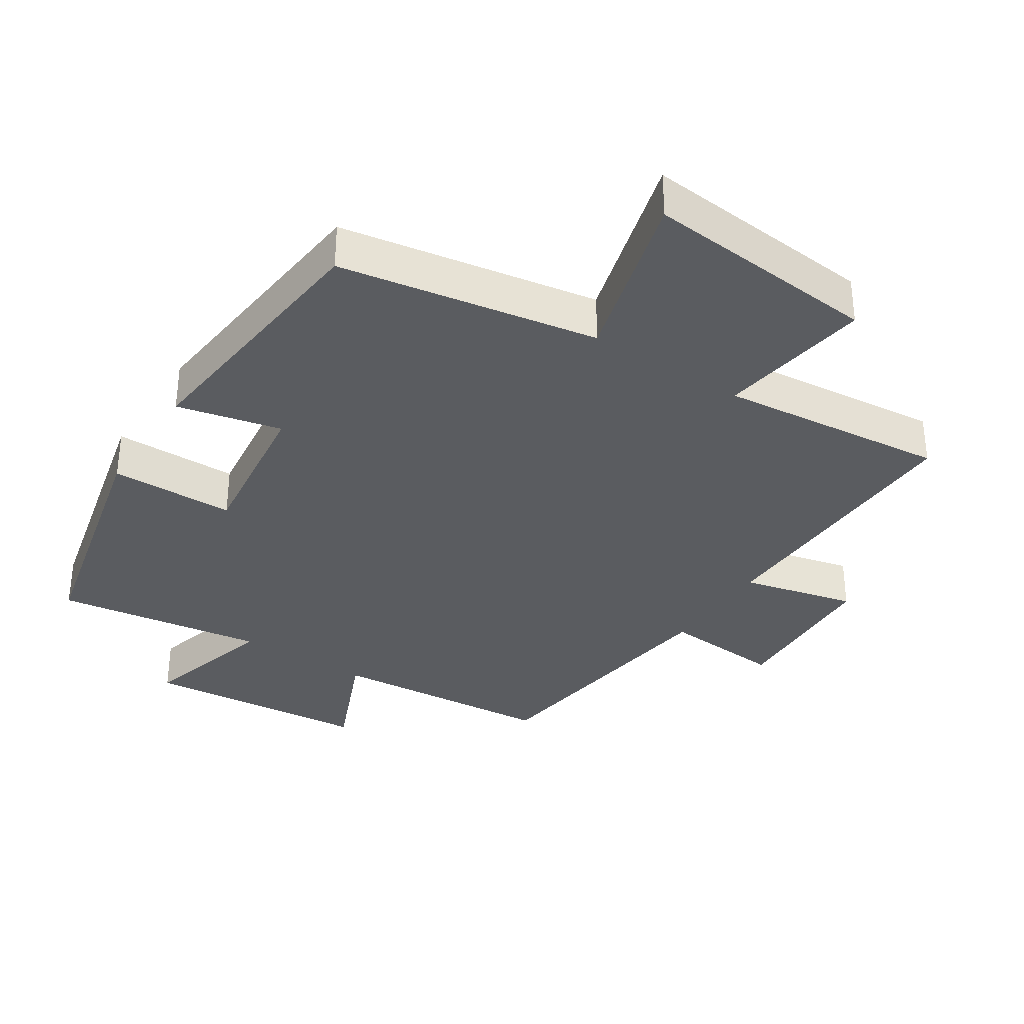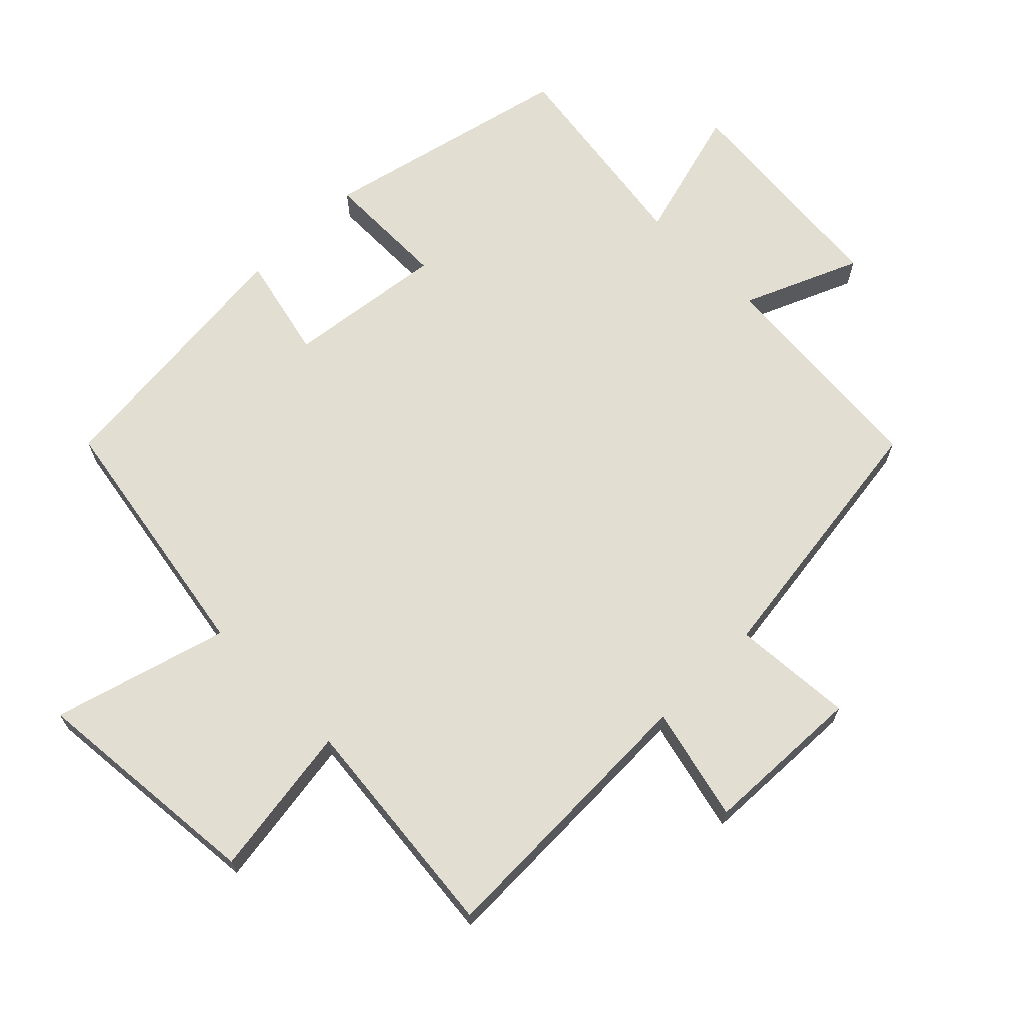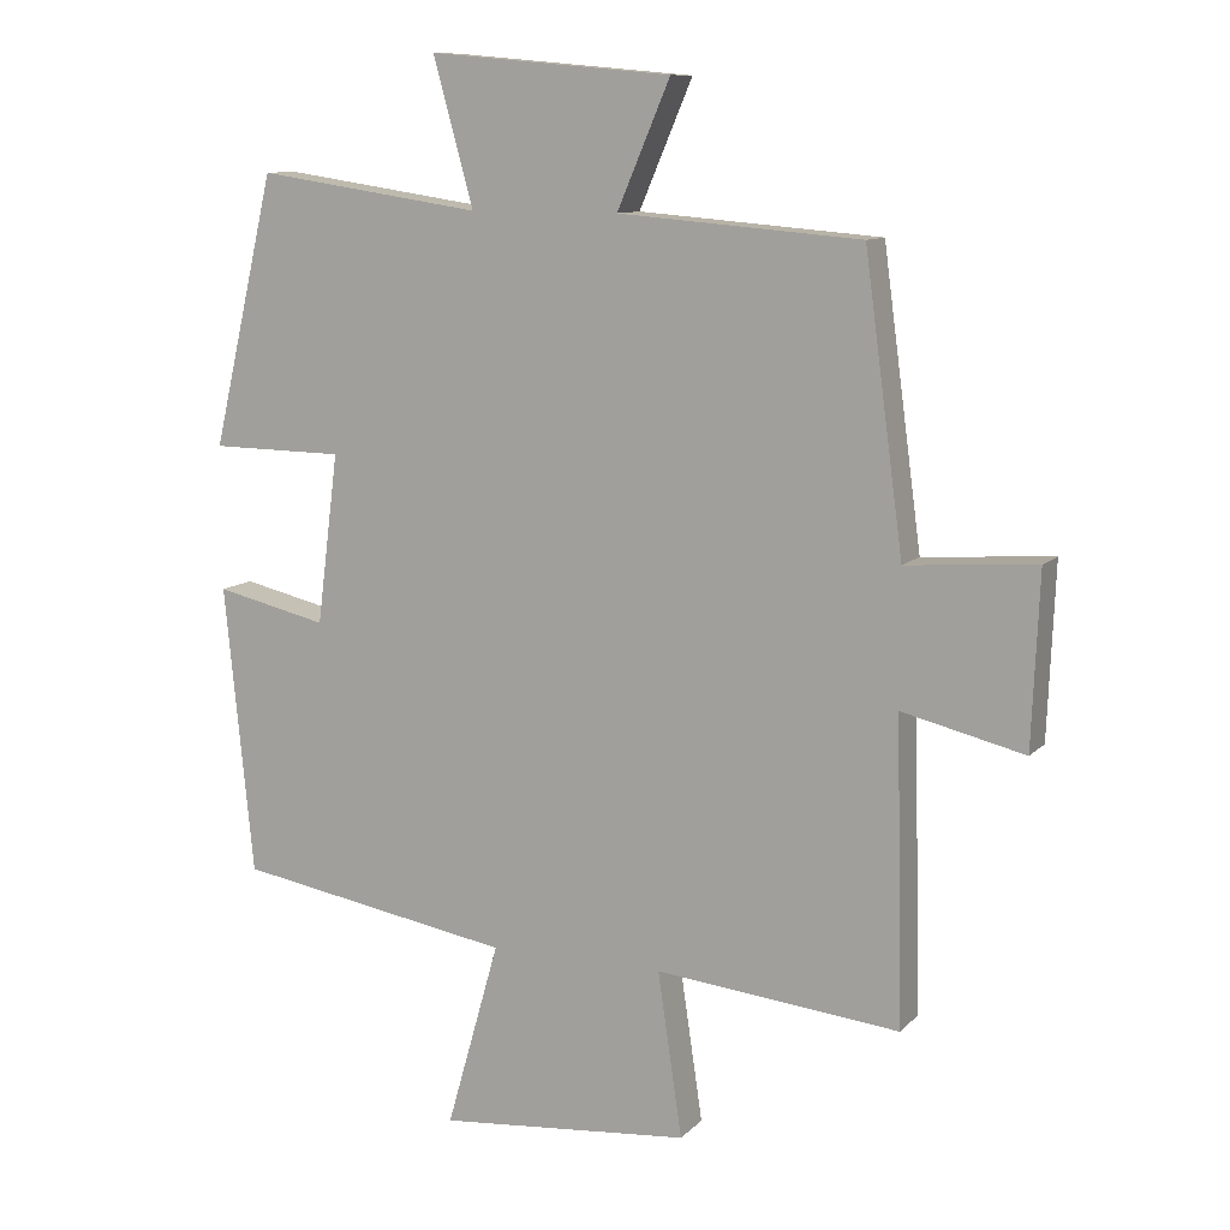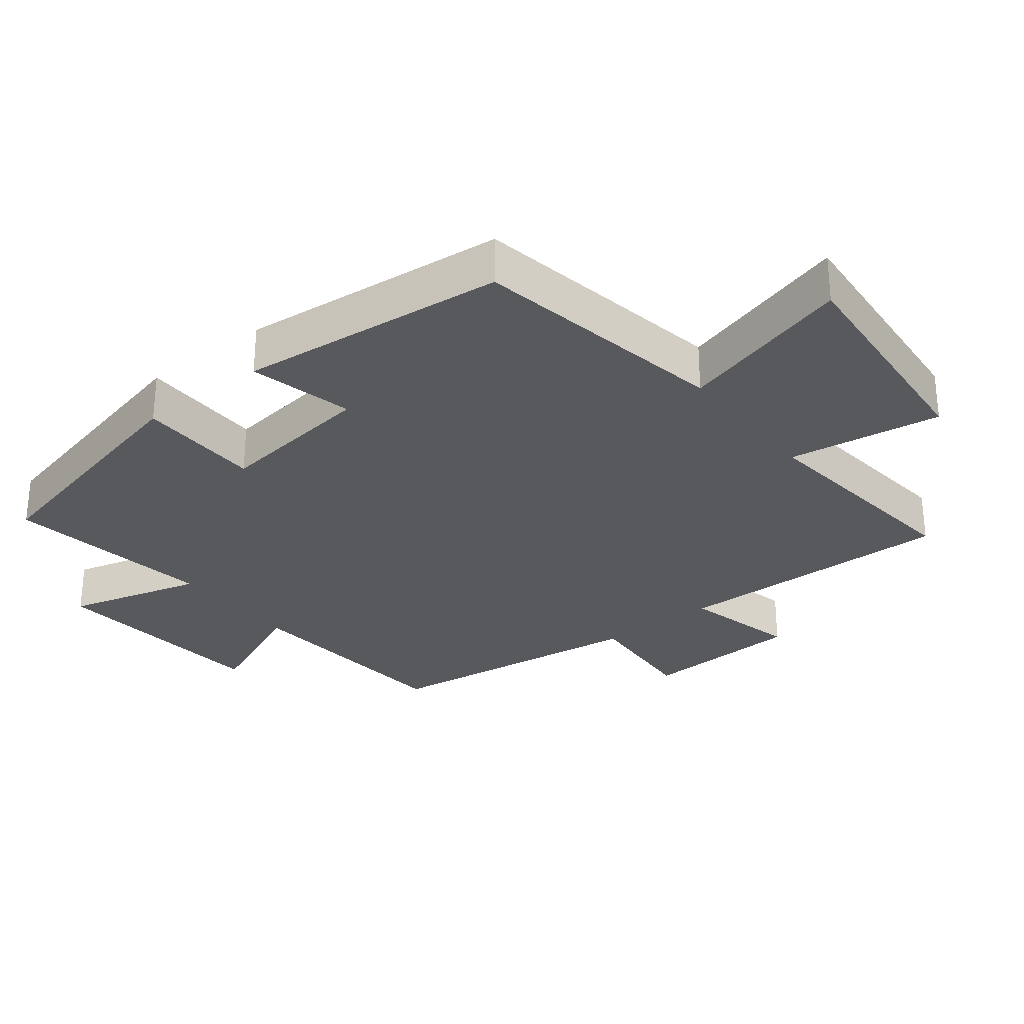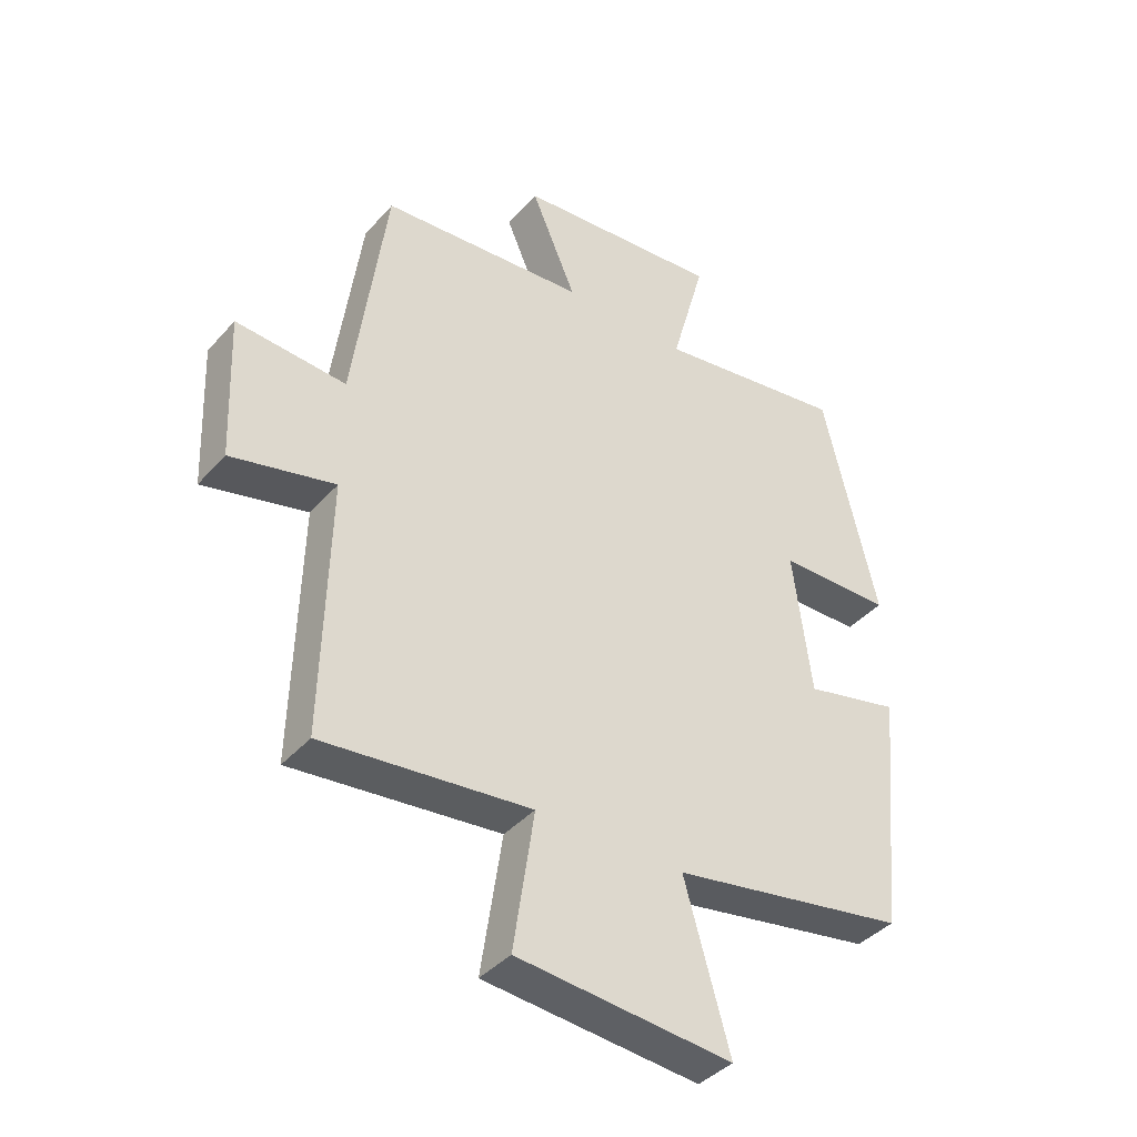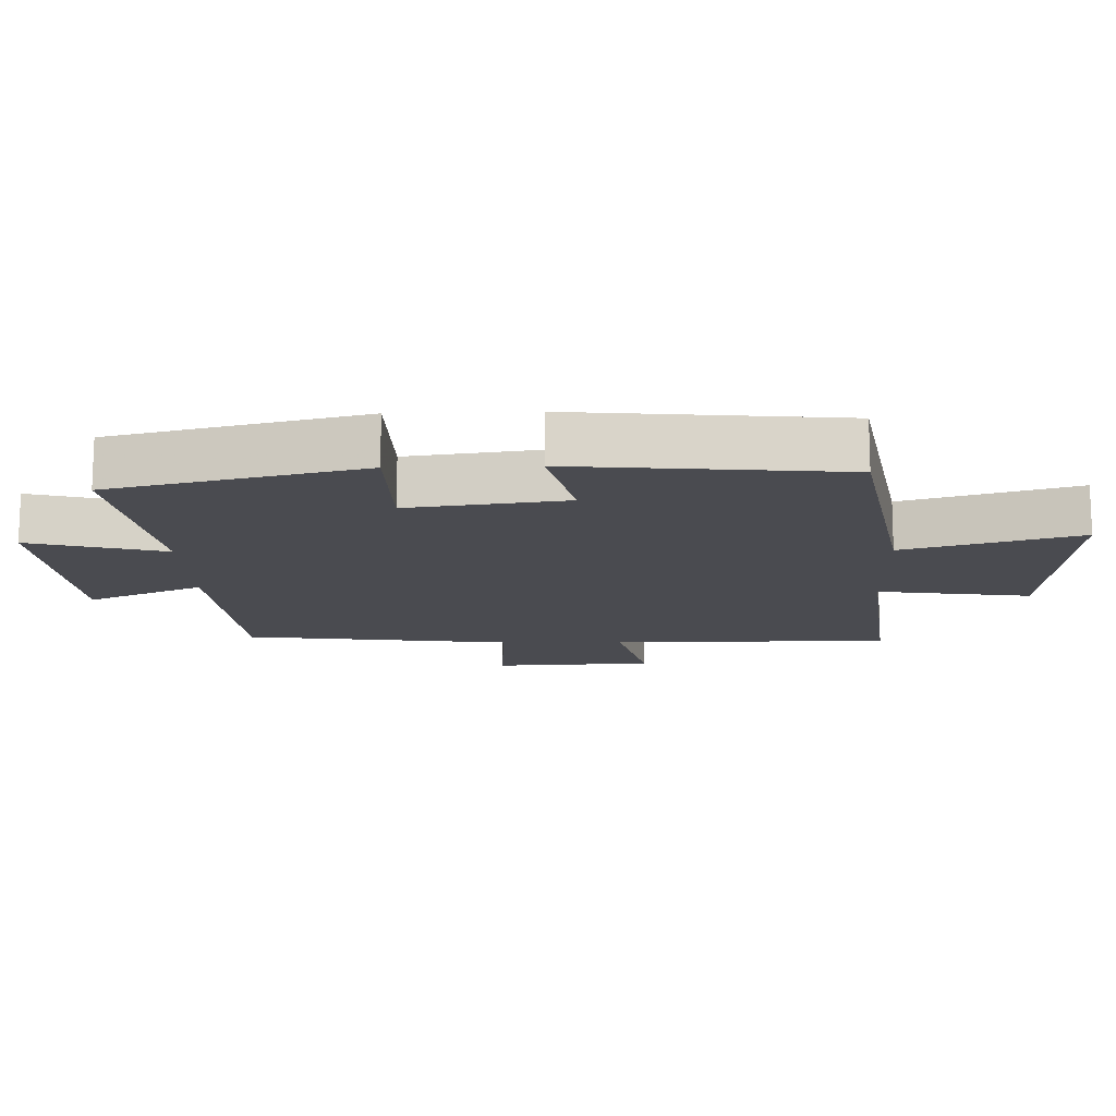
<metadata>
{"format":"obj","ext":"obj","renderer":"f3d","projection":"perspective","resolution":1024,"background":"white","views":[{"elev":-34.4,"azim":146.9,"up":"+Y"},{"elev":67.5,"azim":-134.9,"up":"+Y"},{"elev":10.5,"azim":-155.1,"up":"+Z"},{"elev":-29.4,"azim":128.3,"up":"+Y"},{"elev":-40.0,"azim":-37.0,"up":"+Z"},{"elev":-14.4,"azim":91.9,"up":"+Y"}]}
</metadata>
<code>
v 0.46 0.07 -0.434
v 0.074 0.07 -0.5
v 0.148 0.07 -0.761
v -0.204 0.07 -0.729
v -0.17 0.07 -0.5
v -0.51 0.07 -0.535
v -0.5 0.07 -0.114
v -0.67 0.07 -0.155
v -0.68 0.07 0.085
v -0.5 0.07 0.072
v -0.446 0.07 0.473
v -0.109 0.07 0.5
v -0.183 0.07 0.673
v 0.155 0.07 0.703
v 0.099 0.07 0.5
v 0.412 0.07 0.546
v 0.5 0.07 0.17
v 0.314 0.07 0.168
v 0.344 0.07 -0.068
v 0.5 0.07 -0.032
v 0.46 0 -0.434
v 0.074 0 -0.5
v 0.148 0 -0.761
v -0.204 0 -0.729
v -0.17 0 -0.5
v -0.51 0 -0.535
v -0.5 0 -0.114
v -0.67 0 -0.155
v -0.68 0 0.085
v -0.5 0 0.072
v -0.446 0 0.473
v -0.109 0 0.5
v -0.183 0 0.673
v 0.155 0 0.703
v 0.099 0 0.5
v 0.412 0 0.546
v 0.5 0 0.17
v 0.314 0 0.168
v 0.344 0 -0.068
v 0.5 0 -0.032
f 19 20 1 2
f 18 19 2
f 15 16 17 18
f 15 18 2
f 12 13 14 15
f 10 11 12 15
f 10 15 2
f 7 8 9 10
f 7 10 2 3
f 5 6 7
f 5 7 3
f 3 4 5
f 22 21 40 39
f 22 39 38
f 38 37 36 35
f 22 38 35
f 35 34 33 32
f 35 32 31 30
f 22 35 30
f 30 29 28 27
f 23 22 30 27
f 27 26 25
f 23 27 25
f 25 24 23
f 1 21 22 2
f 2 22 23 3
f 3 23 24 4
f 4 24 25 5
f 5 25 26 6
f 6 26 27 7
f 7 27 28 8
f 8 28 29 9
f 9 29 30 10
f 10 30 31 11
f 11 31 32 12
f 12 32 33 13
f 13 33 34 14
f 14 34 35 15
f 15 35 36 16
f 16 36 37 17
f 17 37 38 18
f 18 38 39 19
f 19 39 40 20
f 20 40 21 1

</code>
